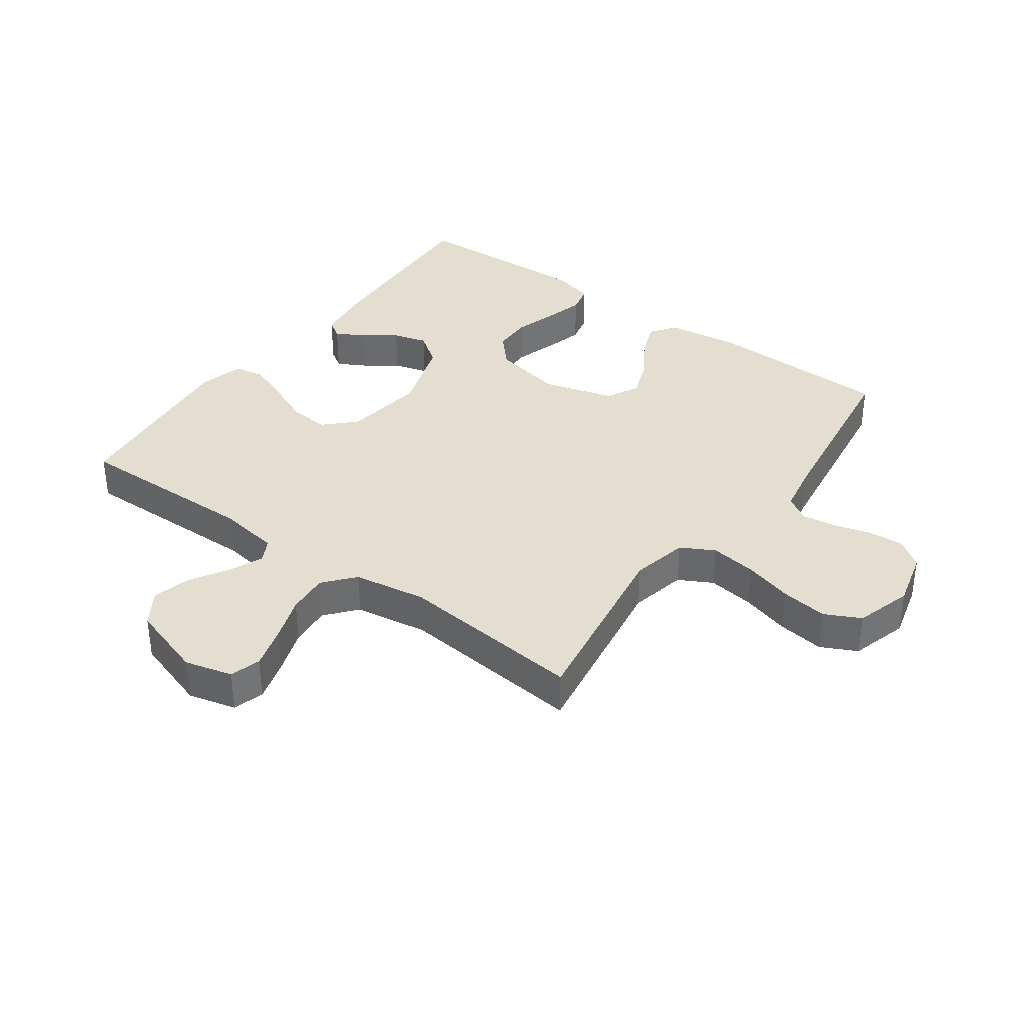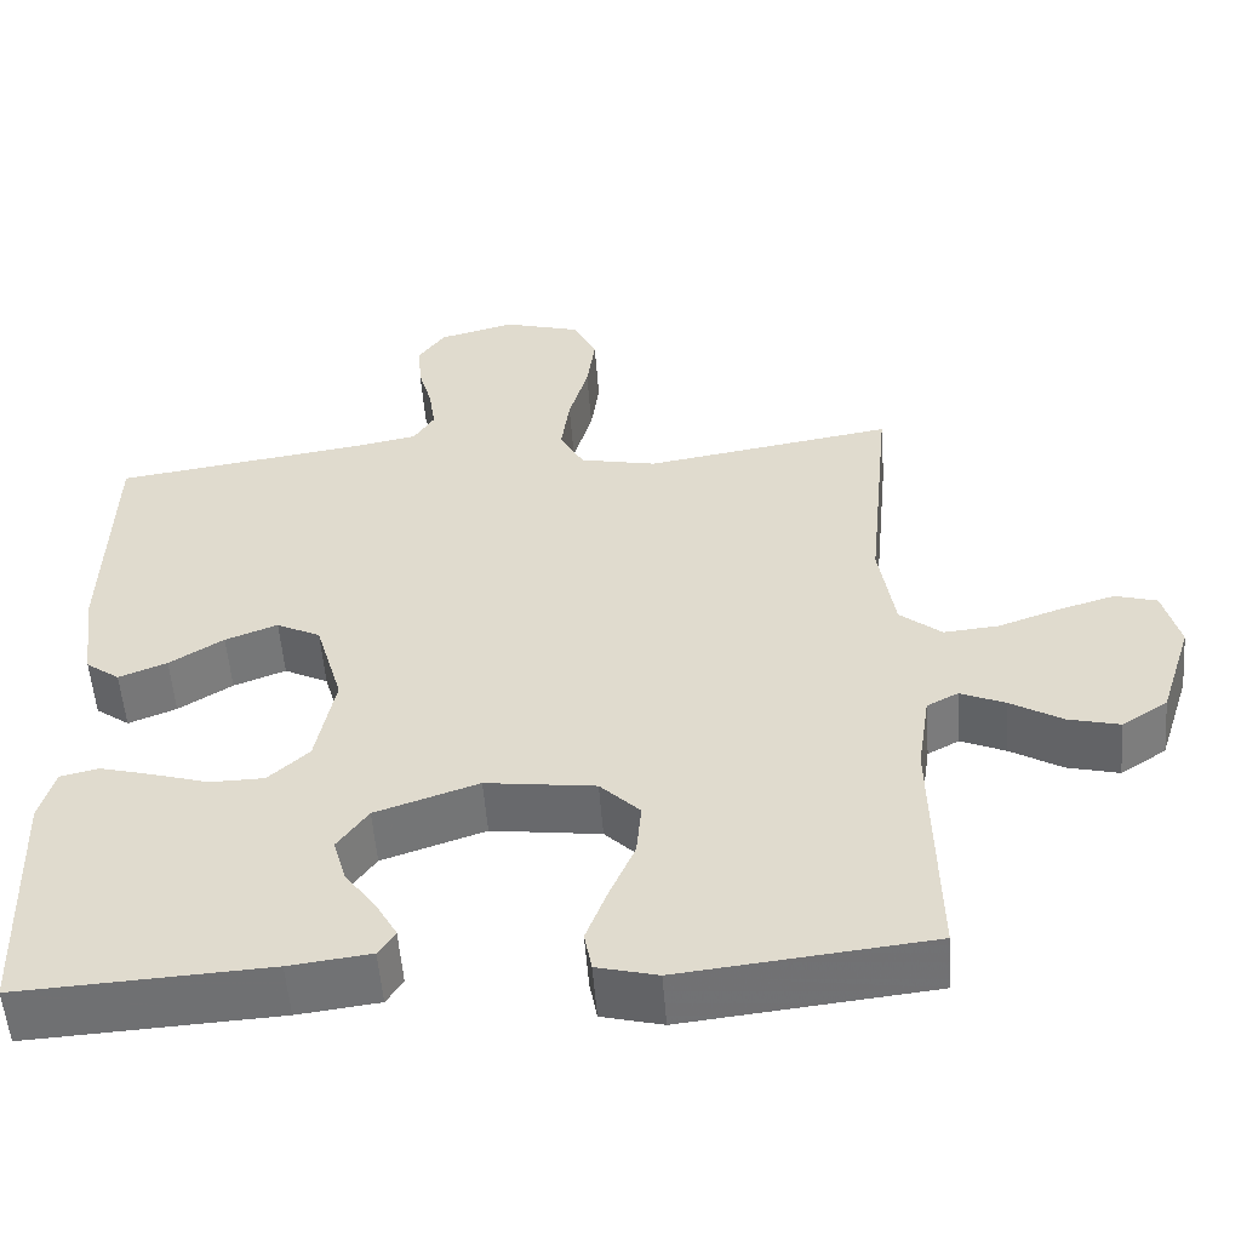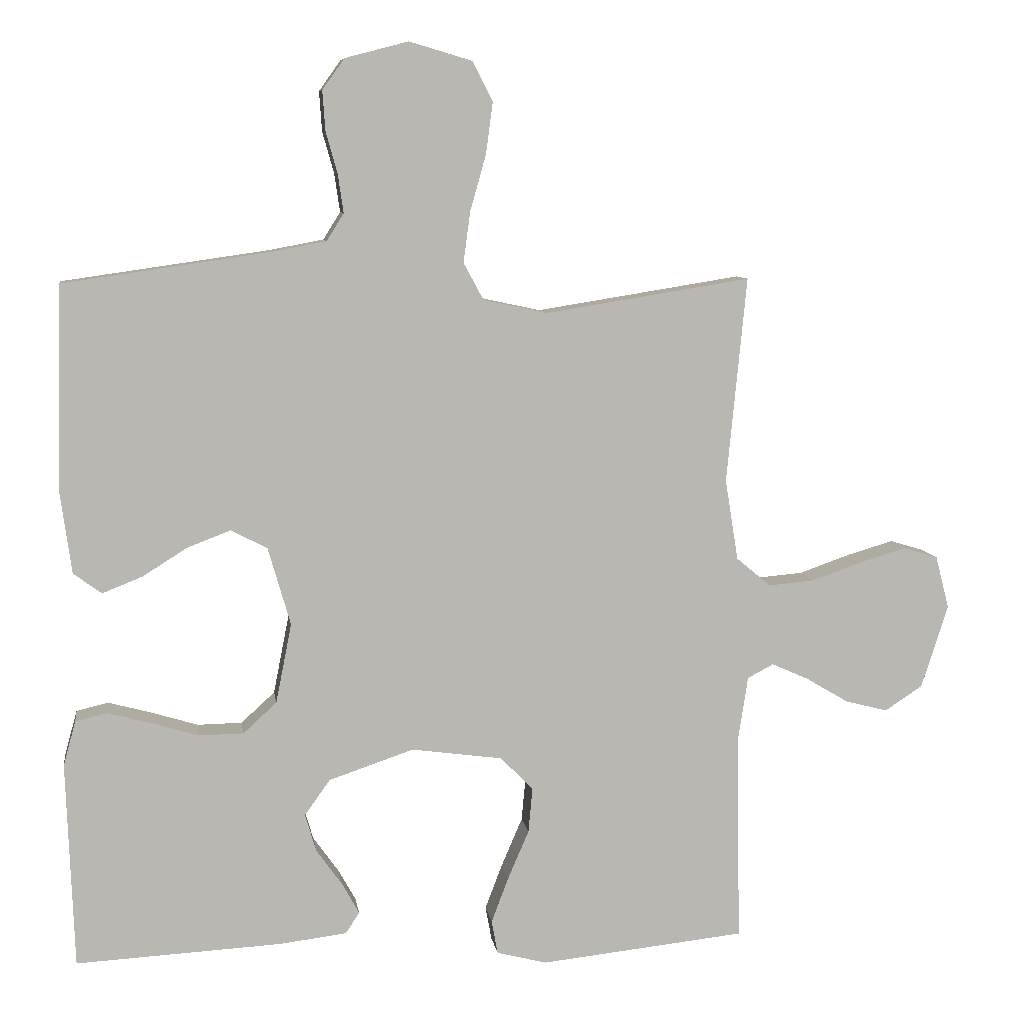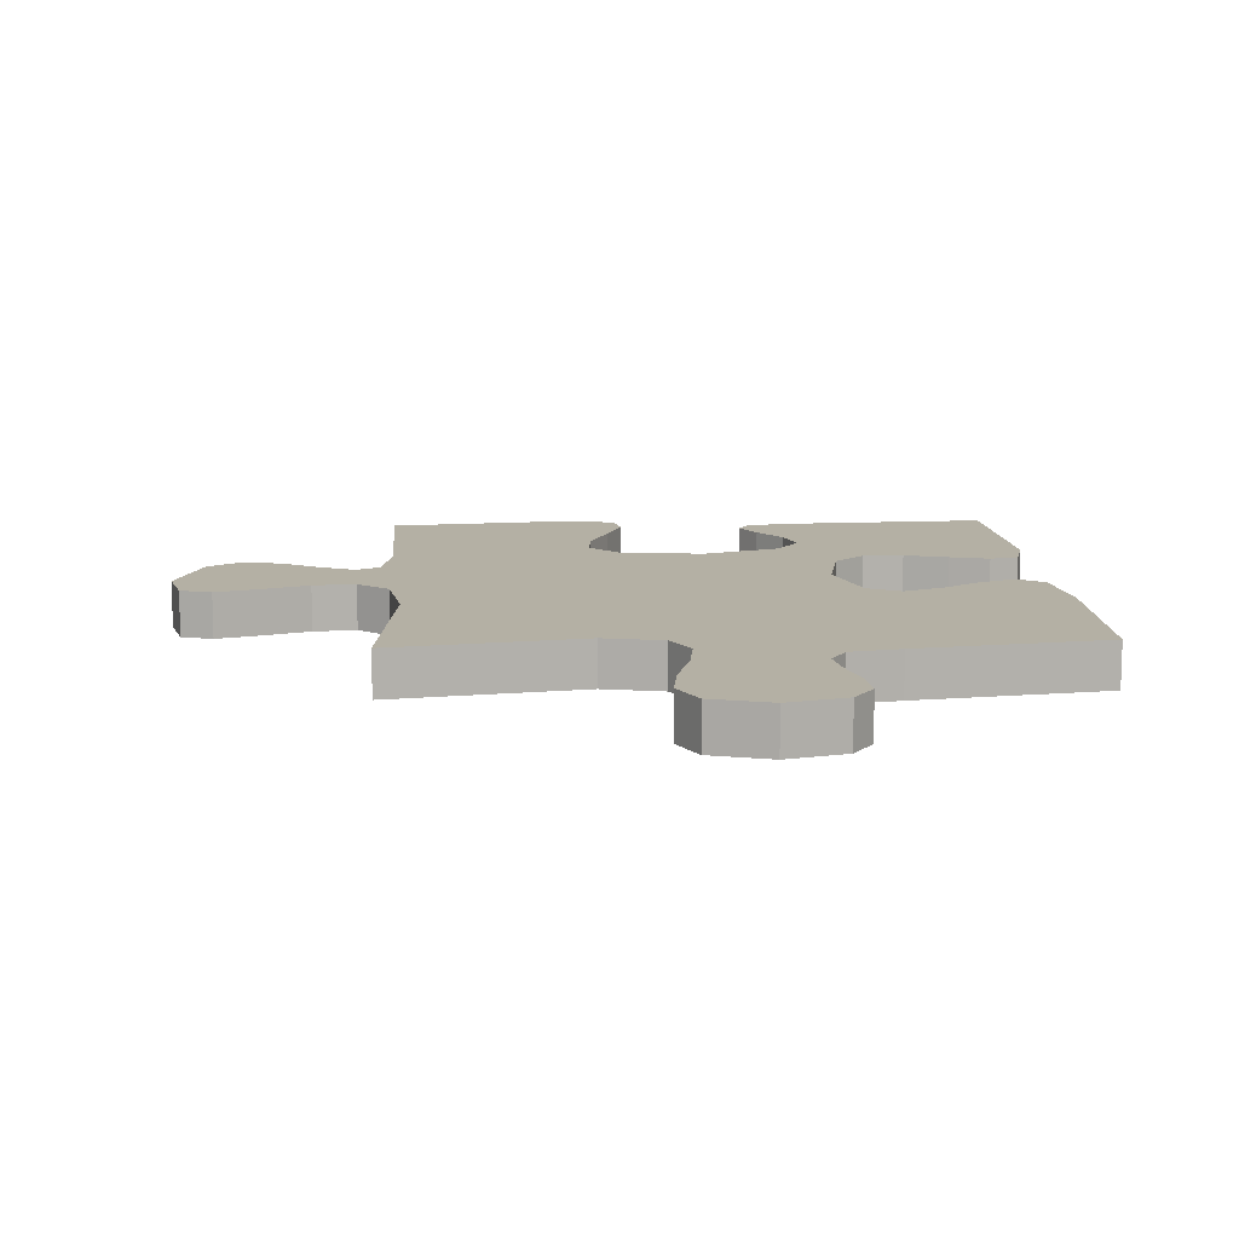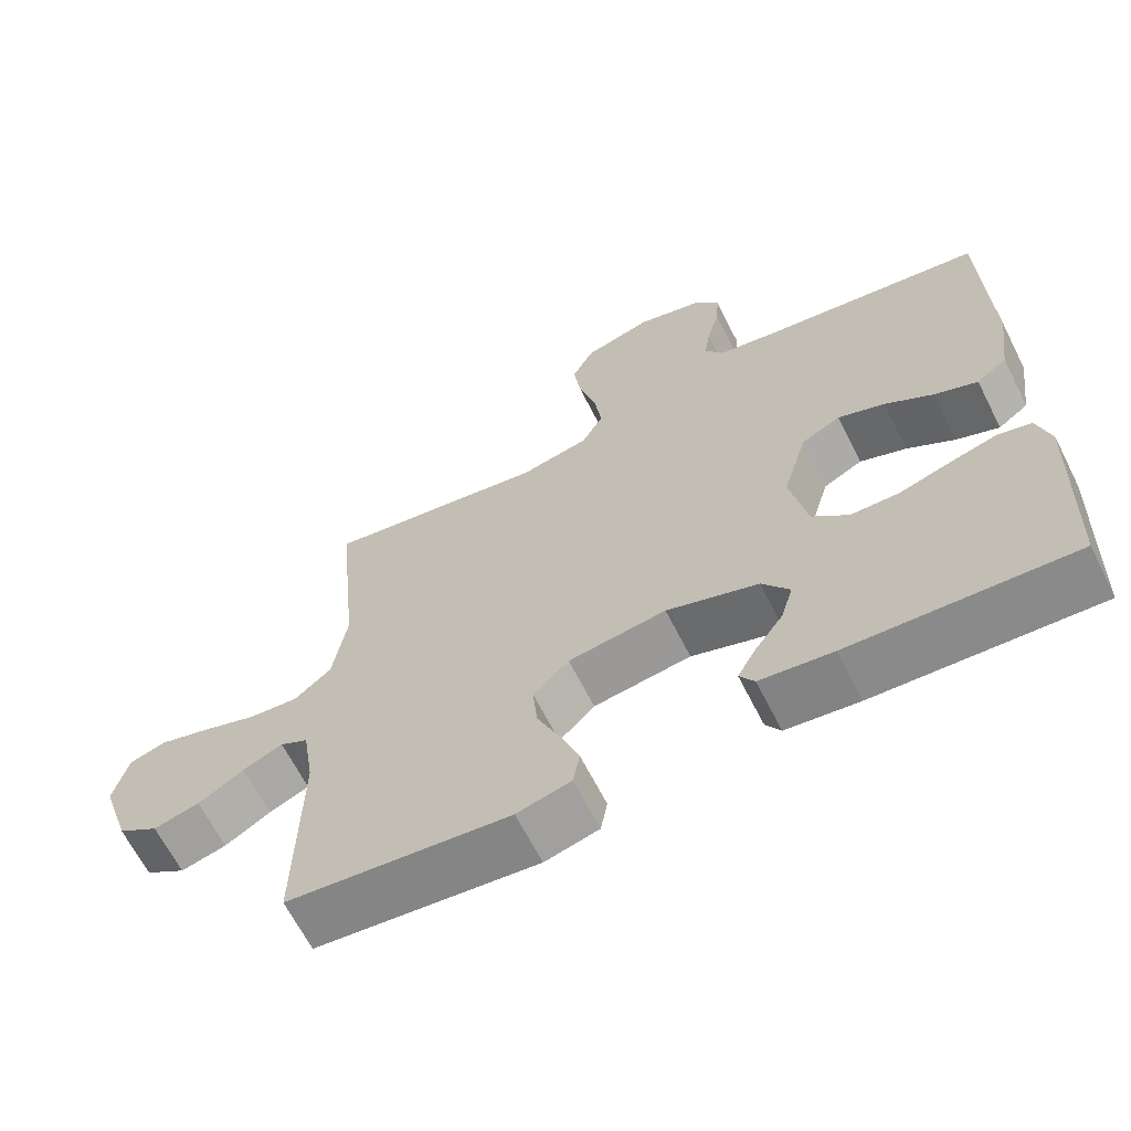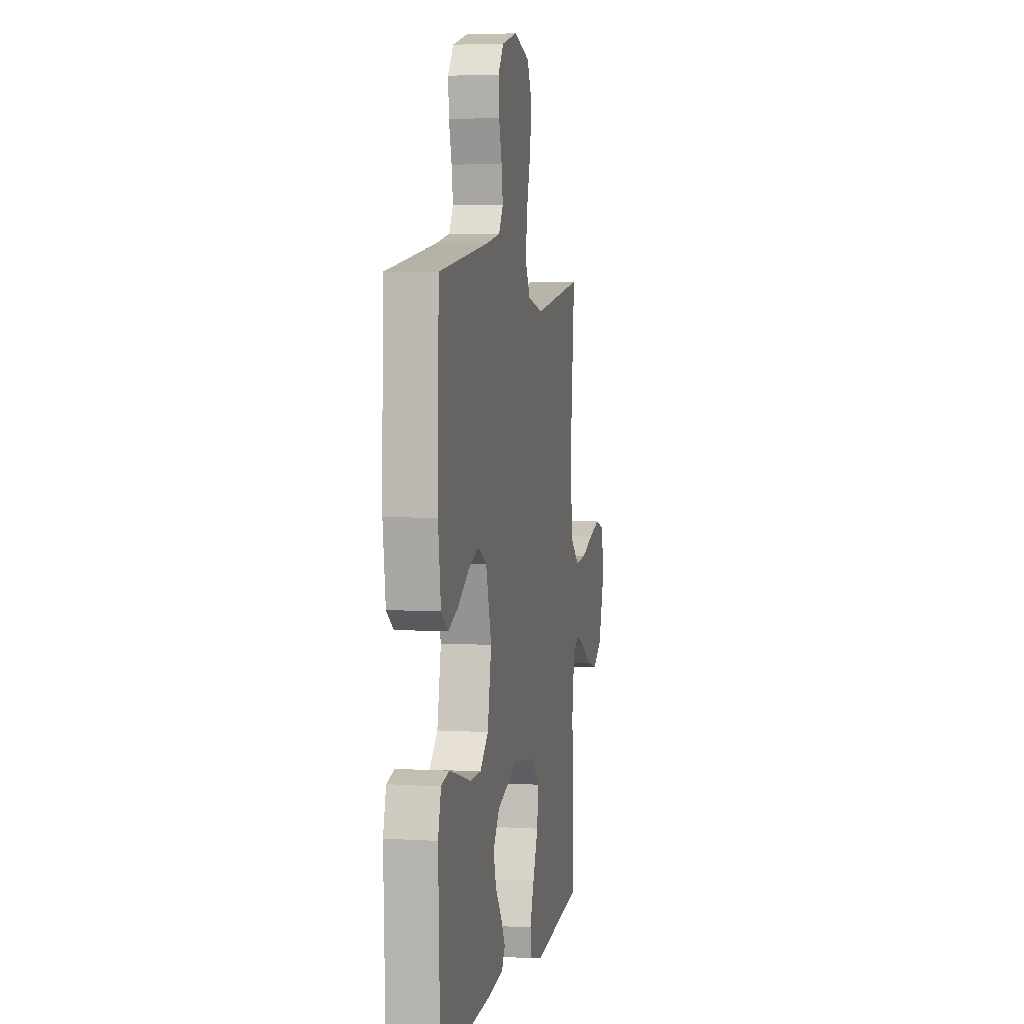
<metadata>
{"format":"obj","ext":"obj","renderer":"f3d","projection":"perspective","resolution":1024,"background":"white","views":[{"elev":36.5,"azim":-54.0,"up":"+Y"},{"elev":-54.5,"azim":-175.6,"up":"+Z"},{"elev":8.2,"azim":171.8,"up":"+Z"},{"elev":11.4,"azim":-3.2,"up":"+Y"},{"elev":-65.2,"azim":26.8,"up":"+Z"},{"elev":4.6,"azim":100.9,"up":"+Z"}]}
</metadata>
<code>
v -0.5 0.07 -0.5
v -0.494 0.07 -0.2
v -0.509 0.07 -0.101
v -0.547 0.07 -0.081
v -0.601 0.07 -0.105
v -0.663 0.07 -0.142
v -0.725 0.07 -0.158
v -0.78 0.07 -0.122
v -0.819 0.07 0
v -0.799 0.07 0.077
v -0.749 0.07 0.092
v -0.681 0.07 0.072
v -0.607 0.07 0.046
v -0.54 0.07 0.04
v -0.49 0.07 0.082
v -0.471 0.07 0.2
v -0.5 0.07 0.5
v -0.2 0.07 0.452
v -0.107 0.07 0.472
v -0.078 0.07 0.526
v -0.088 0.07 0.6
v -0.111 0.07 0.681
v -0.121 0.07 0.756
v -0.092 0.07 0.814
v 0 0.07 0.841
v 0.092 0.07 0.817
v 0.124 0.07 0.772
v 0.12 0.07 0.714
v 0.103 0.07 0.653
v 0.095 0.07 0.598
v 0.12 0.07 0.558
v 0.2 0.07 0.543
v 0.5 0.07 0.5
v 0.507 0.07 0.2
v 0.491 0.07 0.083
v 0.45 0.07 0.053
v 0.392 0.07 0.076
v 0.327 0.07 0.117
v 0.264 0.07 0.141
v 0.211 0.07 0.114
v 0.178 0.07 0
v 0.201 0.07 -0.116
v 0.25 0.07 -0.161
v 0.315 0.07 -0.162
v 0.384 0.07 -0.141
v 0.447 0.07 -0.124
v 0.493 0.07 -0.135
v 0.511 0.07 -0.2
v 0.5 0.07 -0.5
v 0.2 0.07 -0.484
v 0.102 0.07 -0.472
v 0.082 0.07 -0.441
v 0.107 0.07 -0.396
v 0.145 0.07 -0.343
v 0.161 0.07 -0.288
v 0.124 0.07 -0.236
v 0 0.07 -0.194
v -0.132 0.07 -0.212
v -0.18 0.07 -0.26
v -0.174 0.07 -0.326
v -0.143 0.07 -0.398
v -0.118 0.07 -0.464
v -0.127 0.07 -0.513
v -0.2 0.07 -0.532
v -0.5 0 -0.5
v -0.494 0 -0.2
v -0.509 0 -0.101
v -0.547 0 -0.081
v -0.601 0 -0.105
v -0.663 0 -0.142
v -0.725 0 -0.158
v -0.78 0 -0.122
v -0.819 0 0
v -0.799 0 0.077
v -0.749 0 0.092
v -0.681 0 0.072
v -0.607 0 0.046
v -0.54 0 0.04
v -0.49 0 0.082
v -0.471 0 0.2
v -0.5 0 0.5
v -0.2 0 0.452
v -0.107 0 0.472
v -0.078 0 0.526
v -0.088 0 0.6
v -0.111 0 0.681
v -0.121 0 0.756
v -0.092 0 0.814
v 0 0 0.841
v 0.092 0 0.817
v 0.124 0 0.772
v 0.12 0 0.714
v 0.103 0 0.653
v 0.095 0 0.598
v 0.12 0 0.558
v 0.2 0 0.543
v 0.5 0 0.5
v 0.507 0 0.2
v 0.491 0 0.083
v 0.45 0 0.053
v 0.392 0 0.076
v 0.327 0 0.117
v 0.264 0 0.141
v 0.211 0 0.114
v 0.178 0 0
v 0.201 0 -0.116
v 0.25 0 -0.161
v 0.315 0 -0.162
v 0.384 0 -0.141
v 0.447 0 -0.124
v 0.493 0 -0.135
v 0.511 0 -0.2
v 0.5 0 -0.5
v 0.2 0 -0.484
v 0.102 0 -0.472
v 0.082 0 -0.441
v 0.107 0 -0.396
v 0.145 0 -0.343
v 0.161 0 -0.288
v 0.124 0 -0.236
v 0 0 -0.194
v -0.132 0 -0.212
v -0.18 0 -0.26
v -0.174 0 -0.326
v -0.143 0 -0.398
v -0.118 0 -0.464
v -0.127 0 -0.513
v -0.2 0 -0.532
f 63 64 1 2
f 60 61 62 63
f 60 63 2 3
f 59 60 3
f 58 59 3 4
f 57 58 4
f 51 52 53 54
f 49 50 51 54
f 49 54 55
f 48 49 55 56
f 44 45 46 47
f 44 47 48 56
f 35 36 37 38
f 35 38 39
f 32 33 34 35
f 31 32 35 39
f 30 31 39 40
f 26 27 28 29
f 26 29 30
f 25 26 30
f 21 22 23 24
f 20 21 24 25
f 16 17 18
f 15 16 18 19
f 10 11 12 13
f 8 9 10 13
f 8 13 14
f 5 6 7 8
f 4 5 8 14
f 57 4 14 15
f 43 44 56 57
f 42 43 57 15
f 25 30 40 41
f 20 25 41 42
f 19 20 42
f 15 19 42
f 66 65 128 127
f 127 126 125 124
f 67 66 127 124
f 67 124 123
f 68 67 123 122
f 68 122 121
f 118 117 116 115
f 118 115 114 113
f 119 118 113
f 120 119 113 112
f 111 110 109 108
f 120 112 111 108
f 102 101 100 99
f 103 102 99
f 99 98 97 96
f 103 99 96 95
f 104 103 95 94
f 93 92 91 90
f 94 93 90
f 94 90 89
f 88 87 86 85
f 89 88 85 84
f 82 81 80
f 83 82 80 79
f 77 76 75 74
f 77 74 73 72
f 78 77 72
f 72 71 70 69
f 78 72 69 68
f 79 78 68 121
f 121 120 108 107
f 79 121 107 106
f 105 104 94 89
f 106 105 89 84
f 106 84 83
f 106 83 79
f 1 65 66 2
f 2 66 67 3
f 3 67 68 4
f 4 68 69 5
f 5 69 70 6
f 6 70 71 7
f 7 71 72 8
f 8 72 73 9
f 9 73 74 10
f 10 74 75 11
f 11 75 76 12
f 12 76 77 13
f 13 77 78 14
f 14 78 79 15
f 15 79 80 16
f 16 80 81 17
f 17 81 82 18
f 18 82 83 19
f 19 83 84 20
f 20 84 85 21
f 21 85 86 22
f 22 86 87 23
f 23 87 88 24
f 24 88 89 25
f 25 89 90 26
f 26 90 91 27
f 27 91 92 28
f 28 92 93 29
f 29 93 94 30
f 30 94 95 31
f 31 95 96 32
f 32 96 97 33
f 33 97 98 34
f 34 98 99 35
f 35 99 100 36
f 36 100 101 37
f 37 101 102 38
f 38 102 103 39
f 39 103 104 40
f 40 104 105 41
f 41 105 106 42
f 42 106 107 43
f 43 107 108 44
f 44 108 109 45
f 45 109 110 46
f 46 110 111 47
f 47 111 112 48
f 48 112 113 49
f 49 113 114 50
f 50 114 115 51
f 51 115 116 52
f 52 116 117 53
f 53 117 118 54
f 54 118 119 55
f 55 119 120 56
f 56 120 121 57
f 57 121 122 58
f 58 122 123 59
f 59 123 124 60
f 60 124 125 61
f 61 125 126 62
f 62 126 127 63
f 63 127 128 64
f 64 128 65 1

</code>
